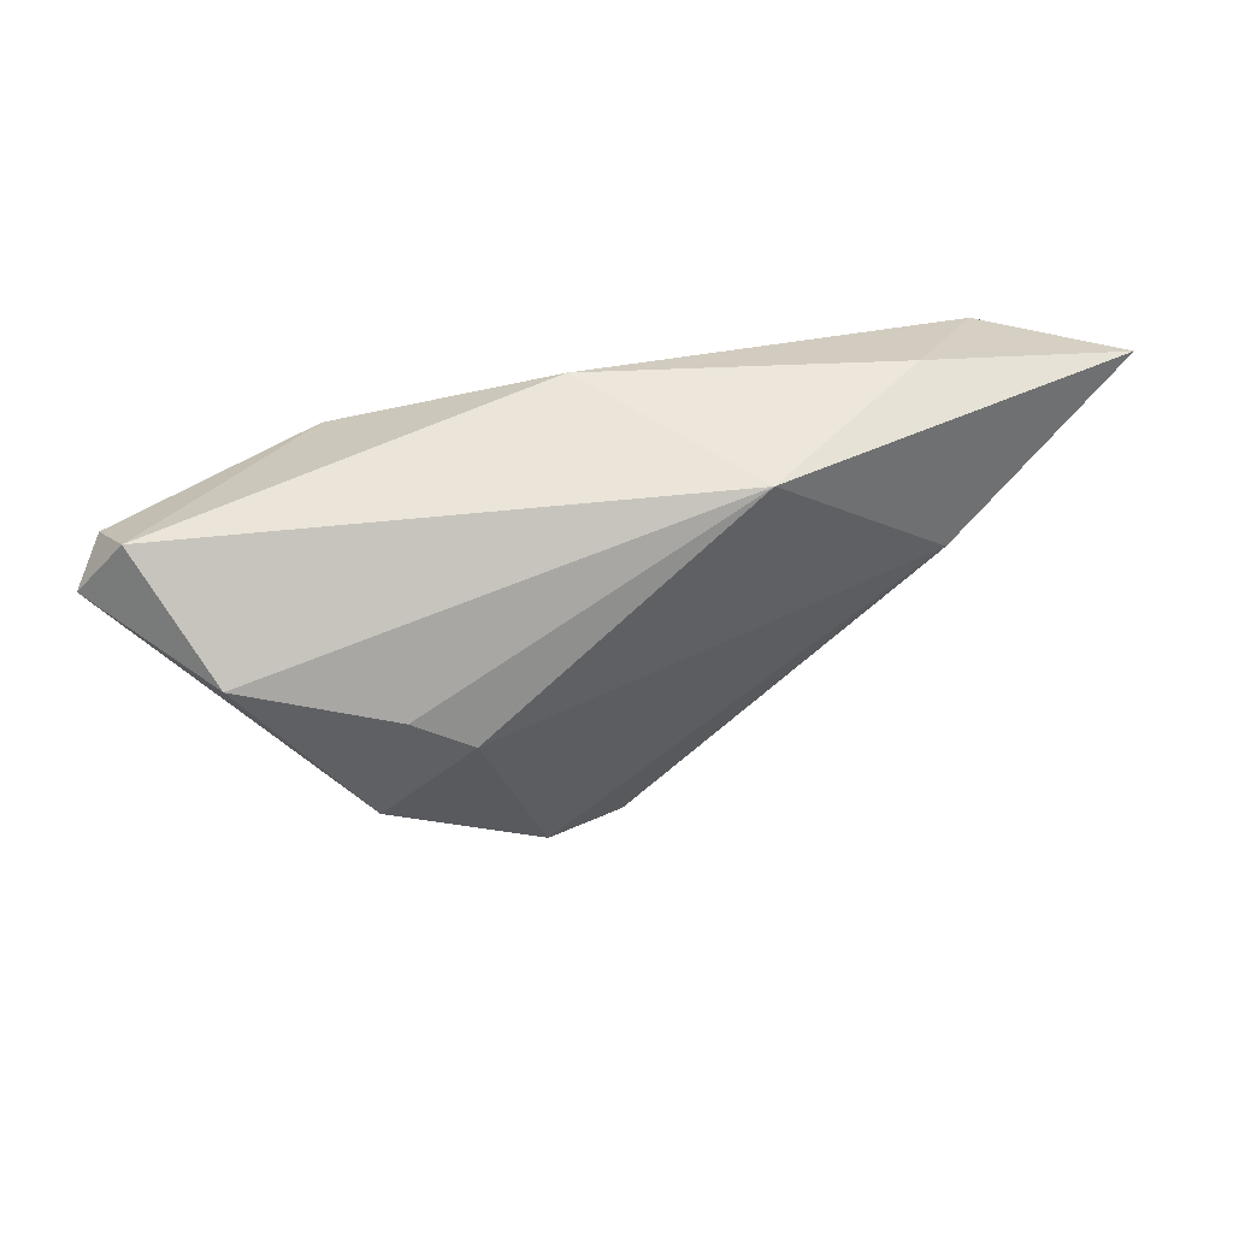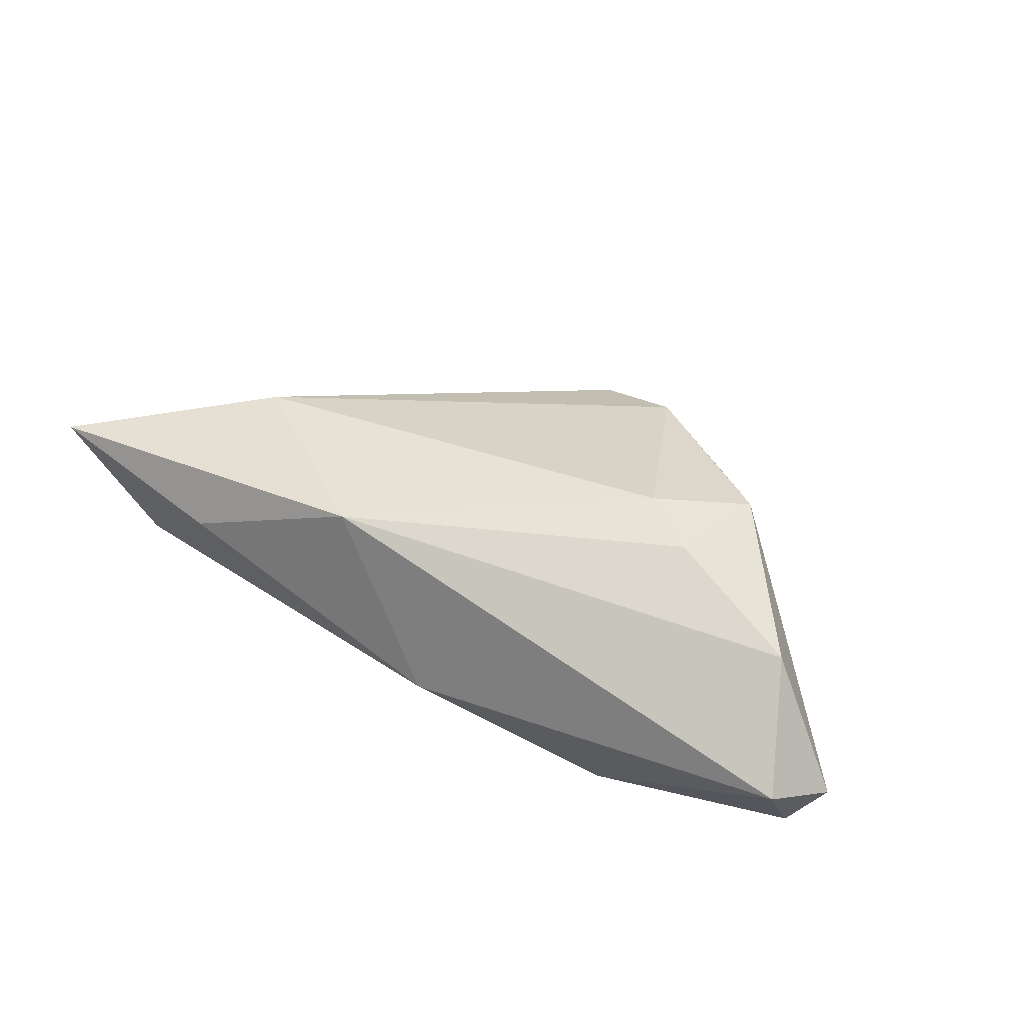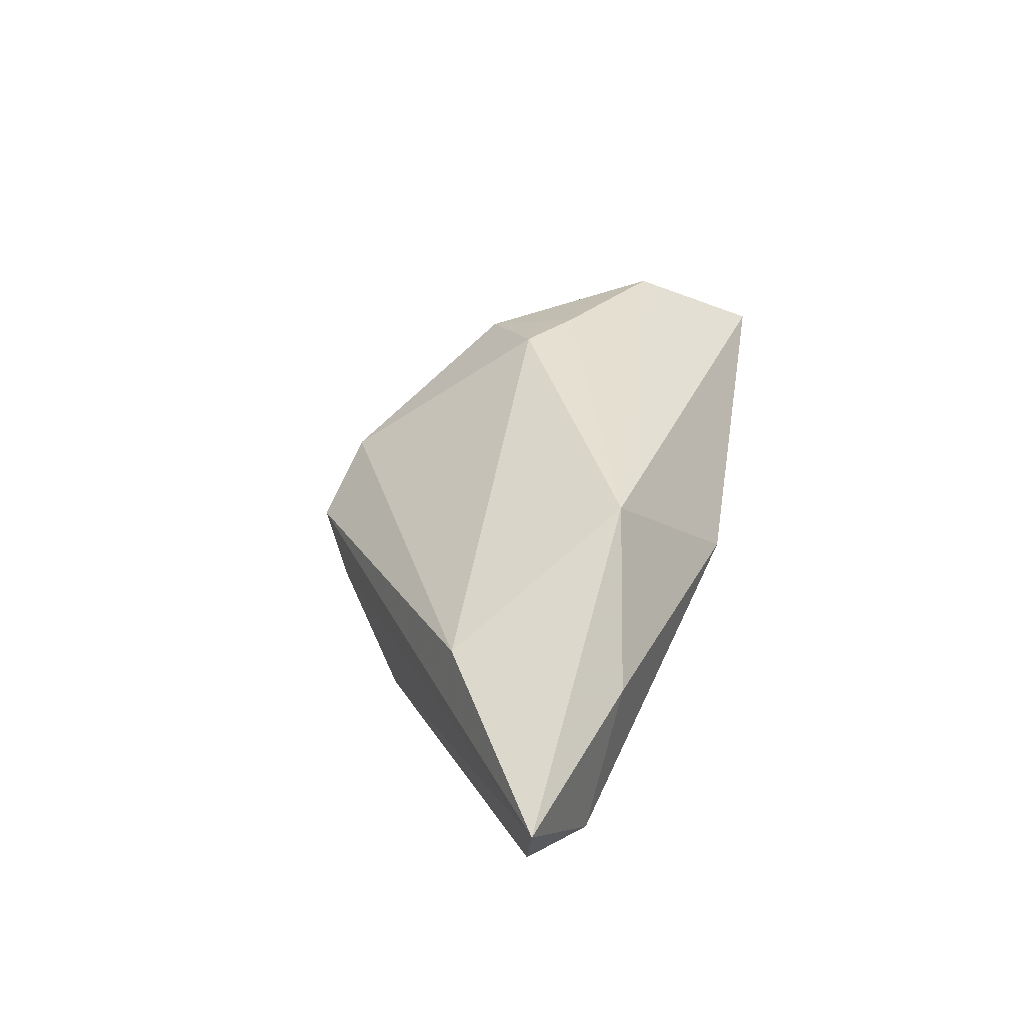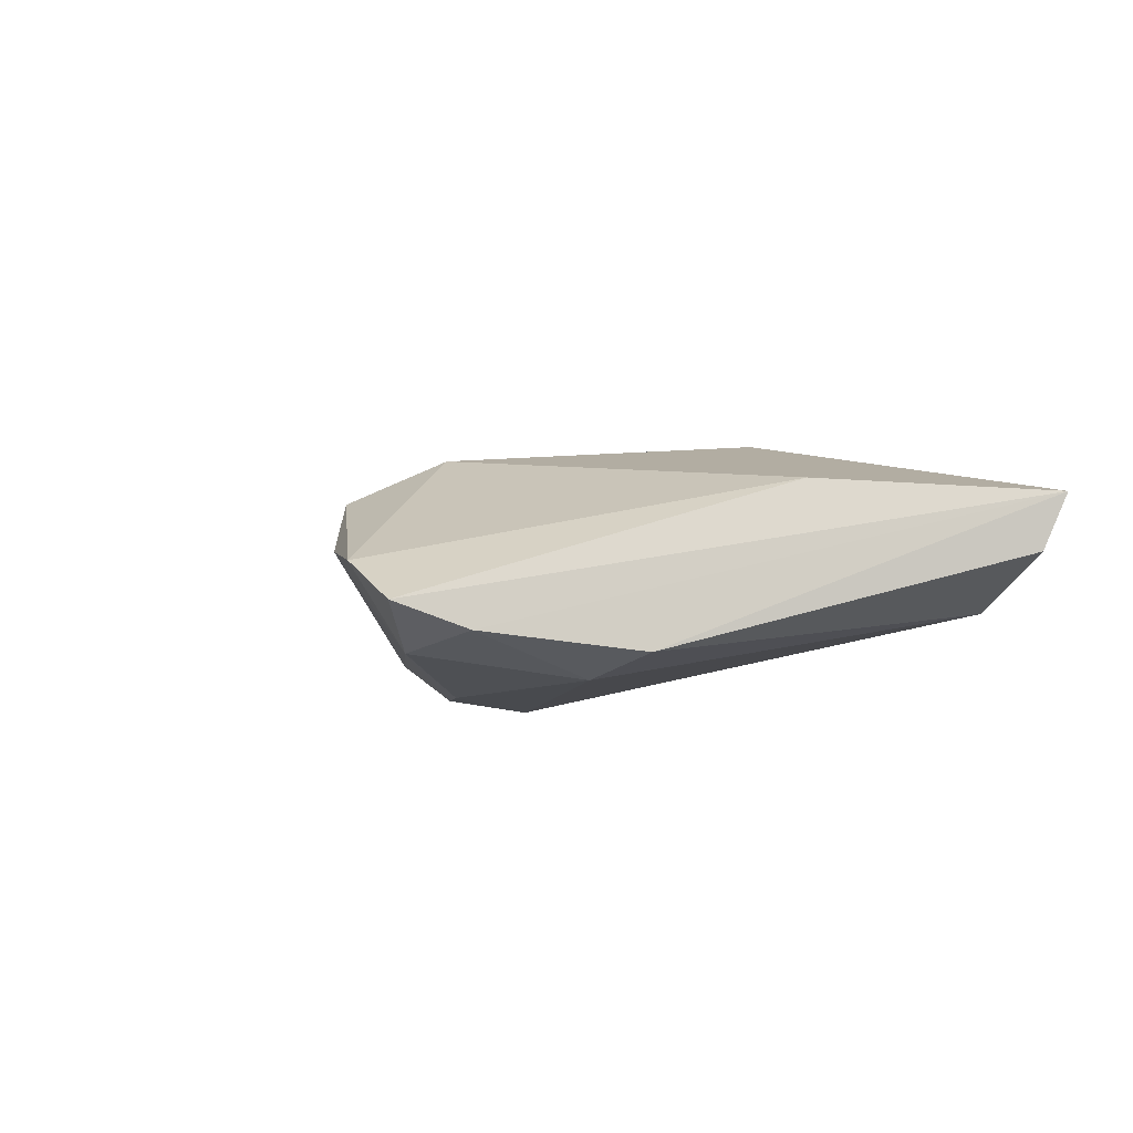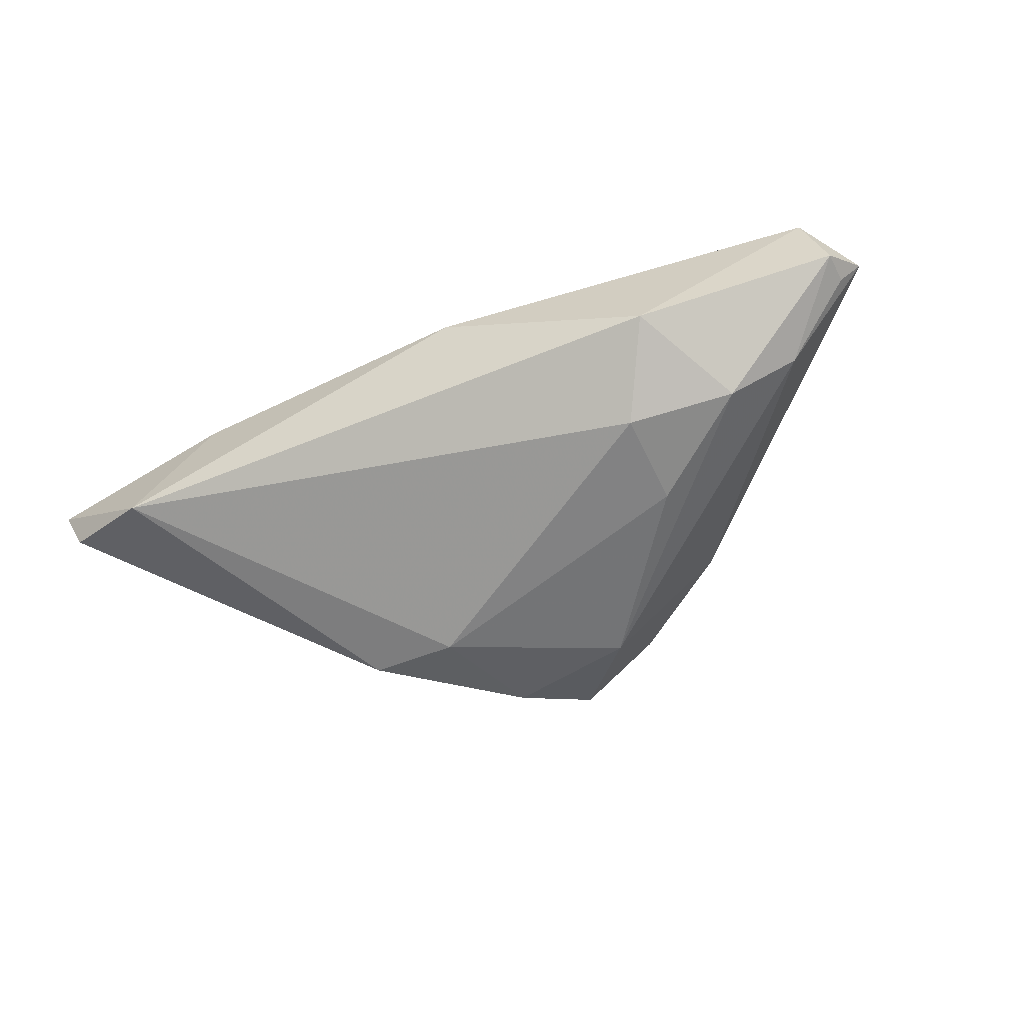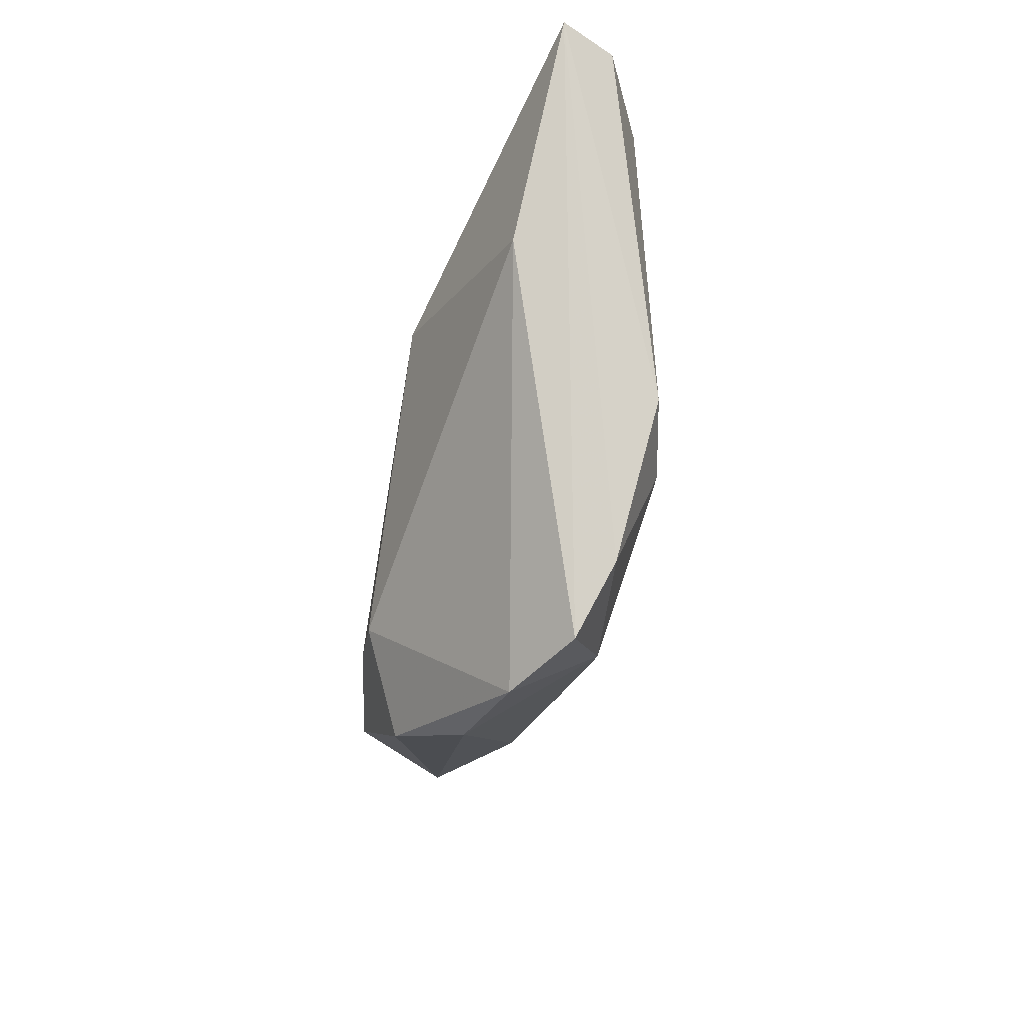
<metadata>
{"format":"obj","ext":"obj","renderer":"f3d","projection":"perspective","resolution":1024,"background":"white","views":[{"elev":24.9,"azim":-14.1,"up":"+Y"},{"elev":62.1,"azim":-144.1,"up":"+Z"},{"elev":38.4,"azim":113.4,"up":"+Z"},{"elev":-9.7,"azim":51.7,"up":"+Z"},{"elev":-64.3,"azim":-151.8,"up":"+Z"},{"elev":-55.4,"azim":79.5,"up":"+Y"}]}
</metadata>
<code>
v -0.05141 0.01091 0.006985
v -0.01996 -0.007623 -0.01493
v 0.01726 -0.01372 -0.01619
v -0.002076 0.02339 0.0001779
v 0.04063 0.001323 0.007459
v 0.06054 0.02033 -0.00232
v -0.01857 -0.0288 0.003243
v -0.004766 -0.03526 -0.0004608
v 0.01358 -0.02892 -0.01083
v 0.006037 -0.03613 -0.006851
v 0.06323 0.02205 0.004747
v 0.03687 0.02339 0.005565
v -0.05649 0.003738 0.001749
v 0.04827 0.02322 -0.00813
v -0.03415 0.001263 -0.01365
v -0.01628 -0.01216 0.0176
v -0.02787 0.01597 -0.01095
v -0.0535 0.008663 -0.00264
v -0.05344 0.004353 -0.00155
v -0.002996 -0.02752 -0.01196
v -0.04319 -0.0007807 -0.007816
v -0.02638 -0.02216 0.01178
v -0.02373 -0.008365 0.0176
v 0.02885 -0.01343 -0.01382
v -0.0206 0.004941 -0.01619
v 0.01644 0.01497 0.0176
v -0.04266 -0.003459 0.01511
f 13 22 27
f 7 22 13
f 7 8 22
f 10 9 11
f 22 8 16
f 26 4 1
f 13 27 1
f 1 27 26
f 12 26 11
f 12 4 26
f 11 14 12
f 12 14 4
f 6 14 11
f 25 14 3
f 17 14 25
f 4 14 17
f 17 1 4
f 21 7 13
f 9 10 20
f 20 3 9
f 20 10 8
f 8 7 20
f 7 21 20
f 5 10 11
f 8 10 5
f 5 16 8
f 11 26 5
f 26 16 5
f 26 27 23
f 23 16 26
f 23 27 22
f 22 16 23
f 9 3 24
f 11 9 24
f 24 6 11
f 14 6 24
f 24 3 14
f 13 1 18
f 1 17 18
f 25 3 2
f 3 20 2
f 19 21 13
f 13 18 19
f 19 18 21
f 15 20 21
f 15 2 20
f 21 18 15
f 25 2 15
f 15 18 17
f 15 17 25

</code>
